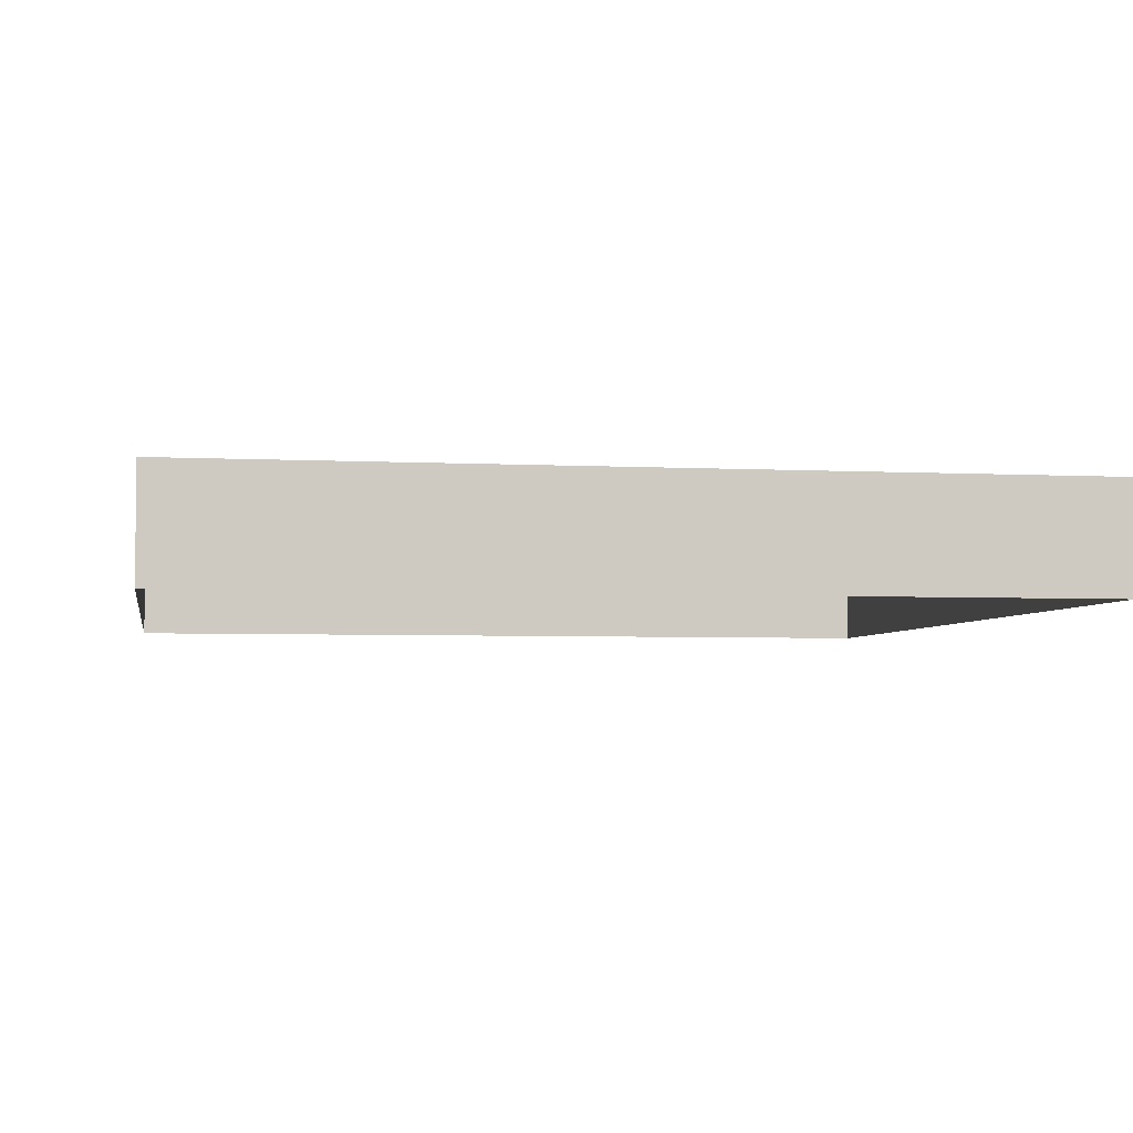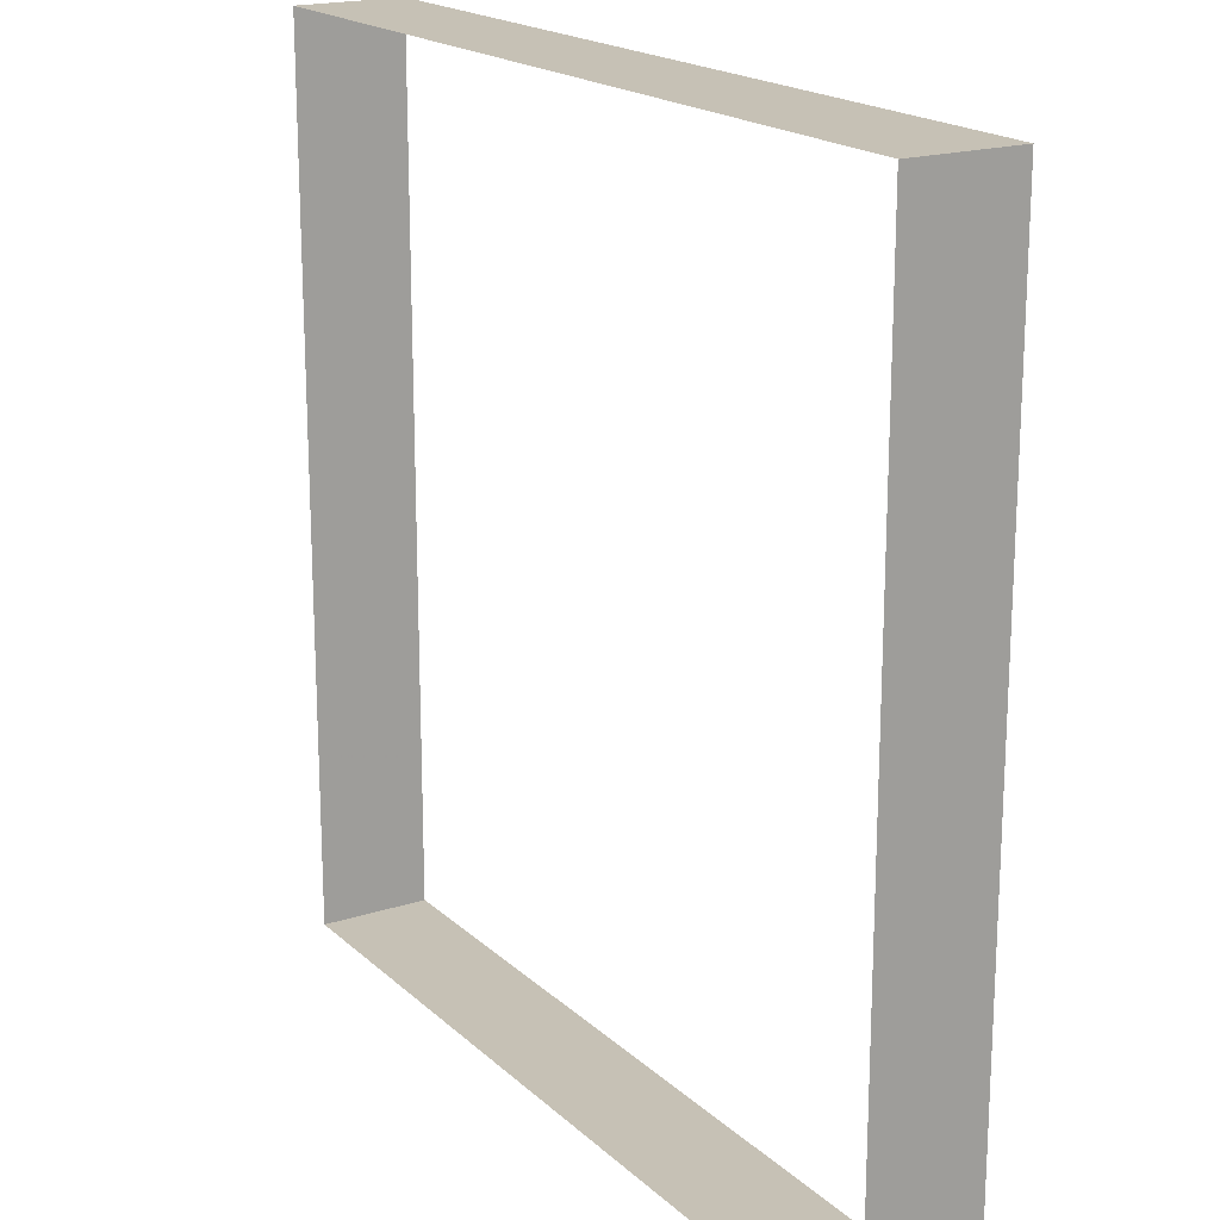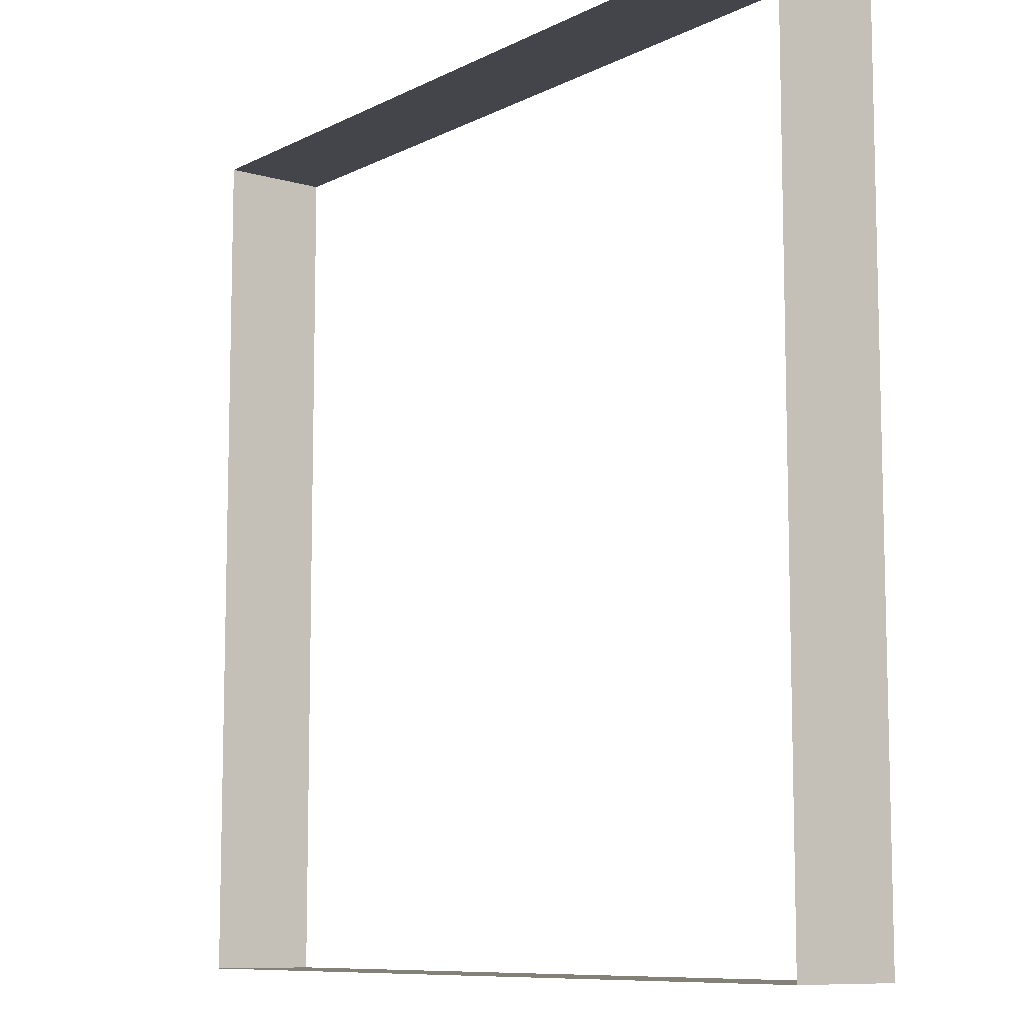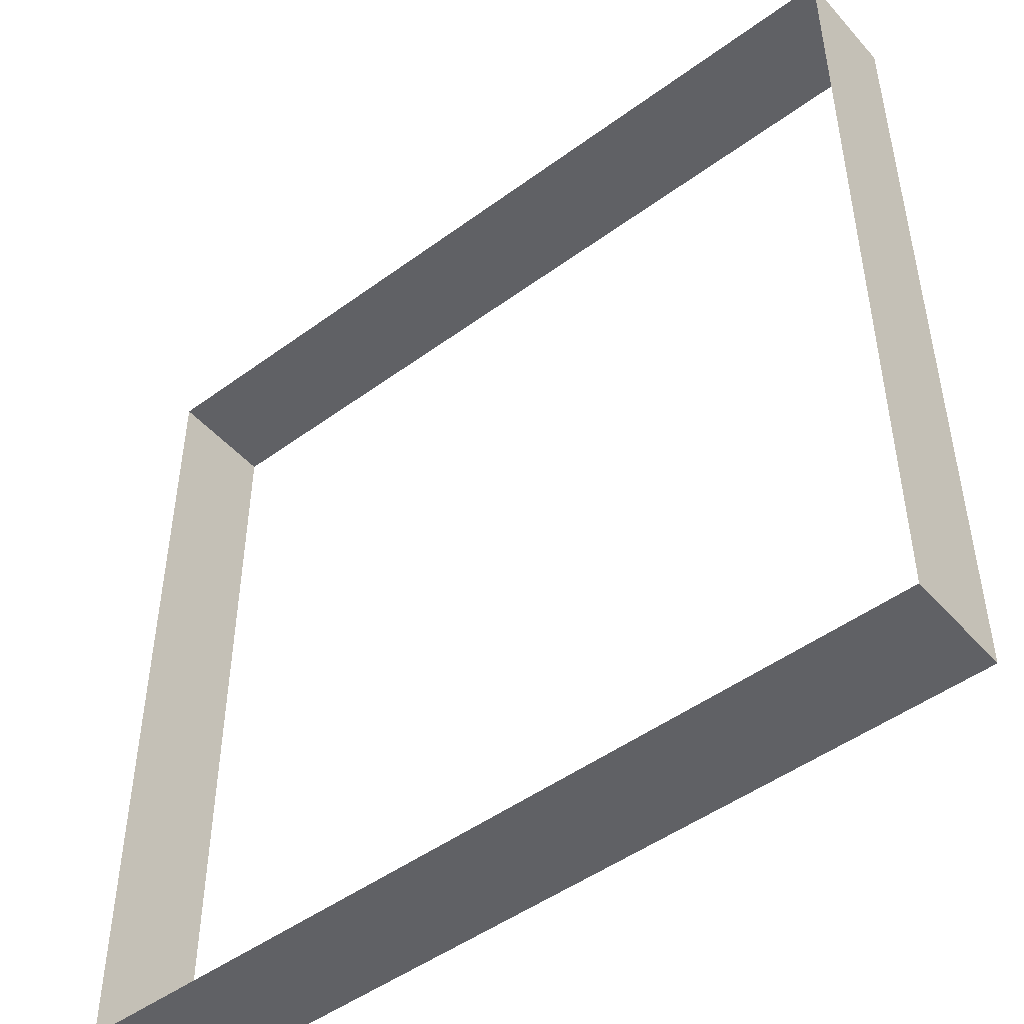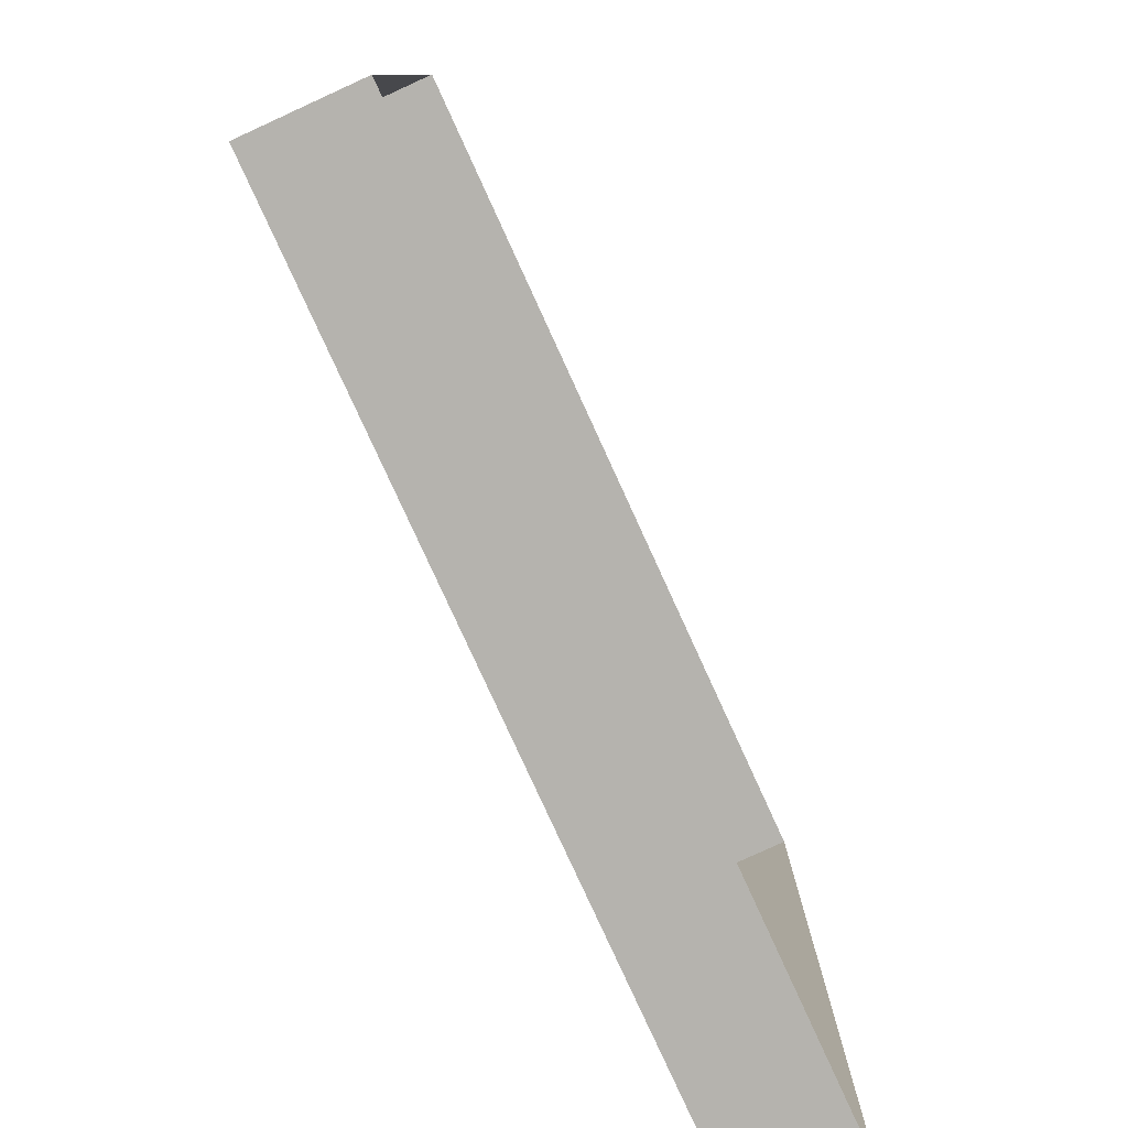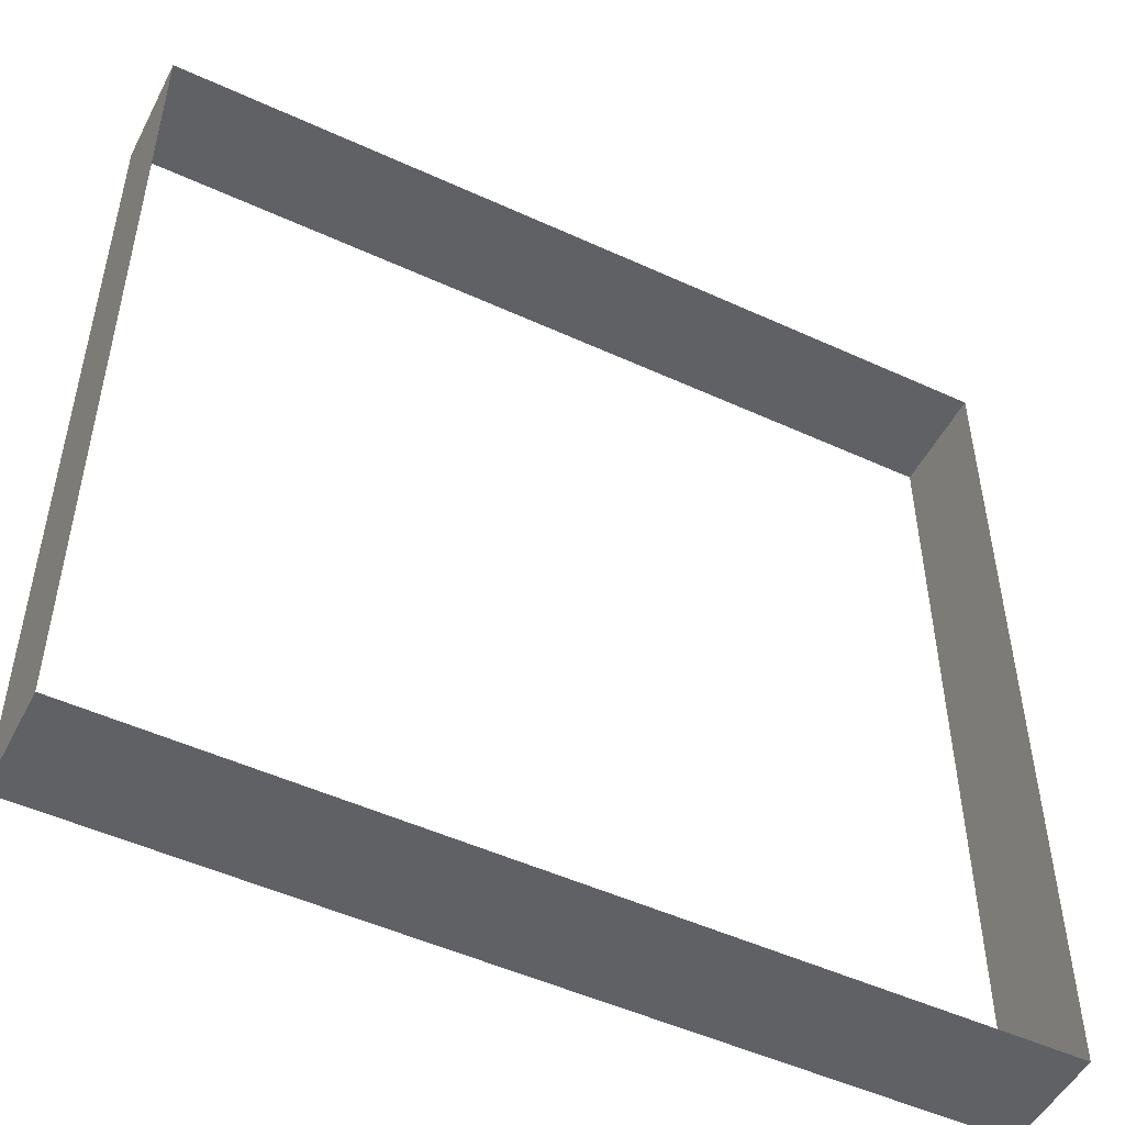
<metadata>
{"format":"obj","ext":"obj","renderer":"f3d","projection":"perspective","resolution":1024,"background":"white","views":[{"elev":-4.1,"azim":170.1,"up":"+Y"},{"elev":18.8,"azim":-121.5,"up":"+Z"},{"elev":-9.3,"azim":-127.5,"up":"+Z"},{"elev":-48.2,"azim":39.4,"up":"+Z"},{"elev":-79.9,"azim":114.6,"up":"+Z"},{"elev":-50.4,"azim":-26.7,"up":"+Z"}]}
</metadata>
<code>
o ground_decor/6317
v 64 0 64
v 64 16 64
v -64 16 64
v -64 0 64
v -64 16 -64
v -64 0 -64
v 64 16 -64
v 64 0 -64
f 1 2 3
f 1 3 4
f 4 3 5
f 4 5 6
f 6 5 7
f 6 7 8
f 8 7 2
f 8 2 1

</code>
